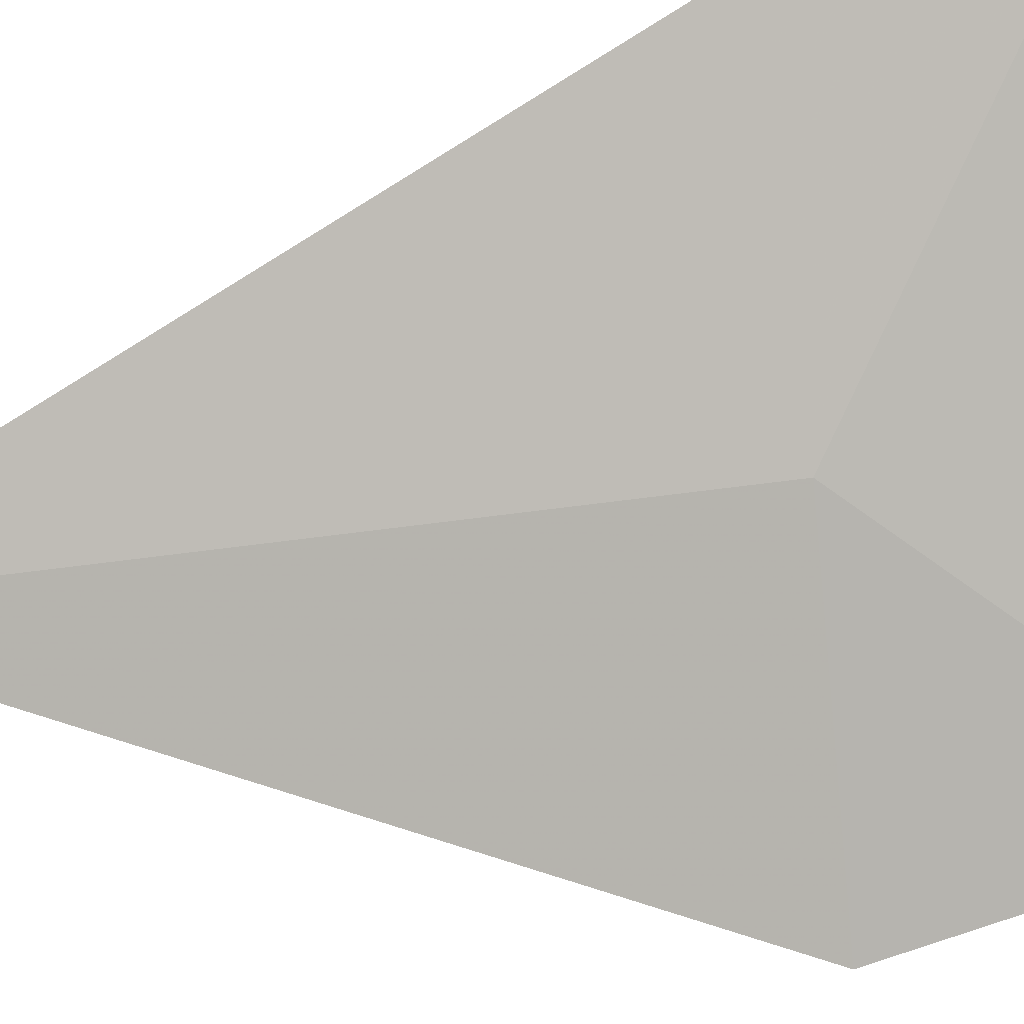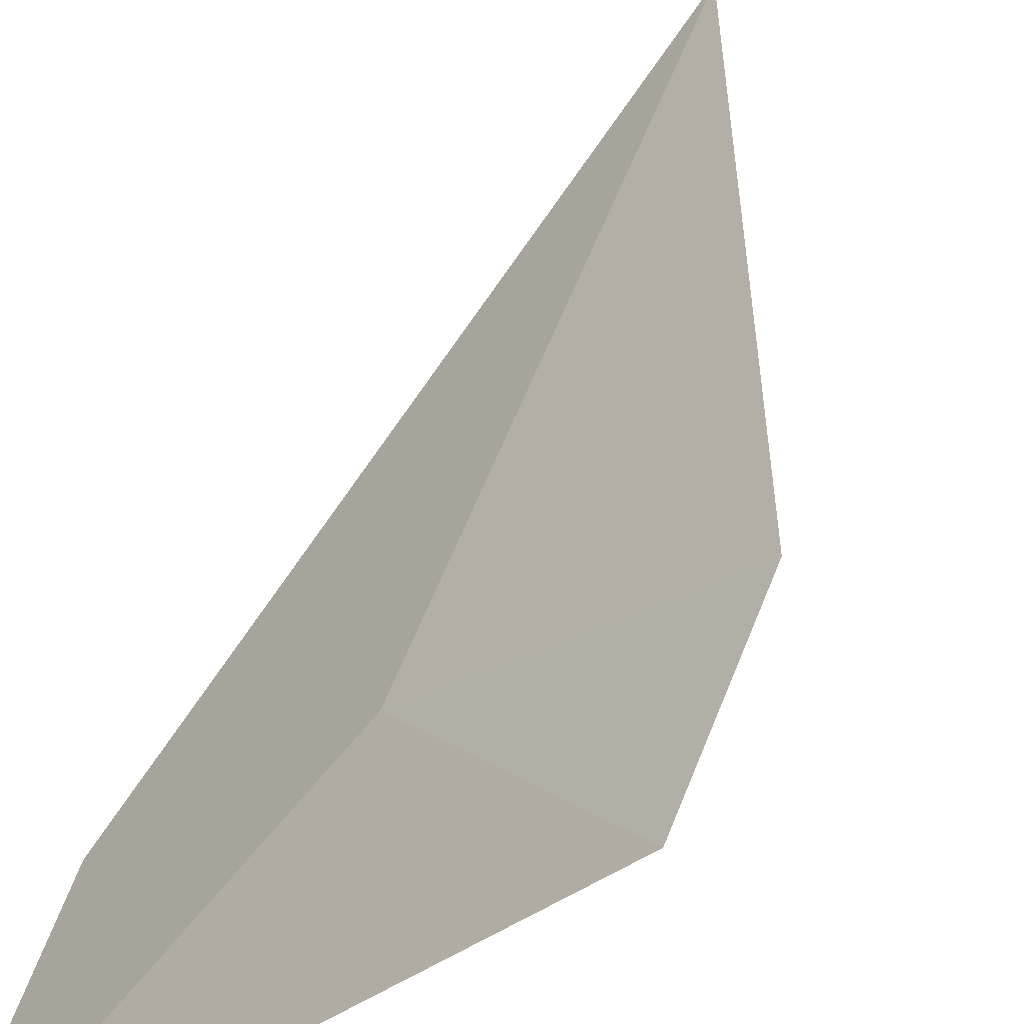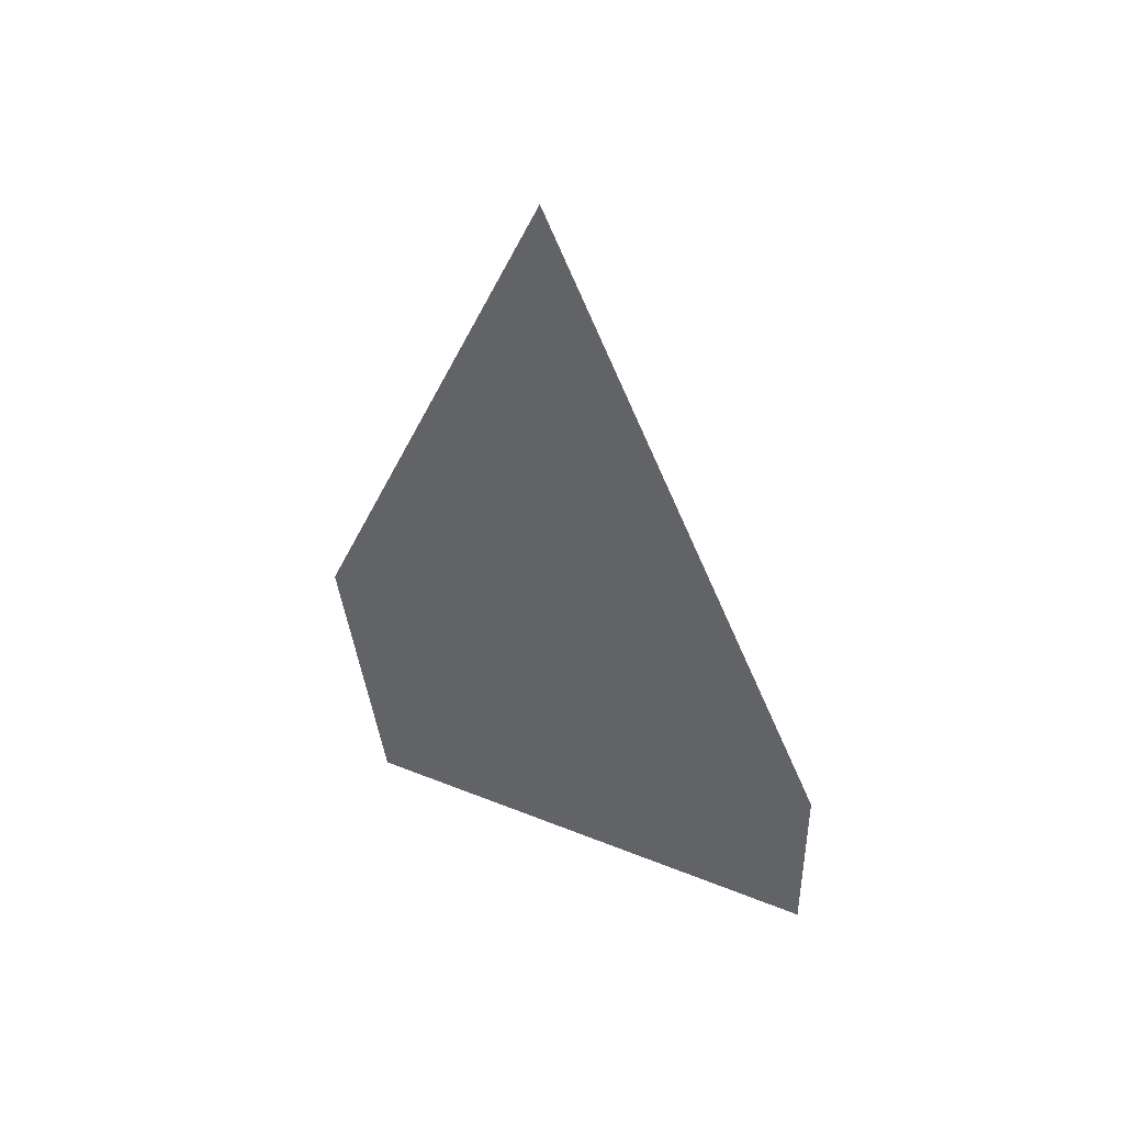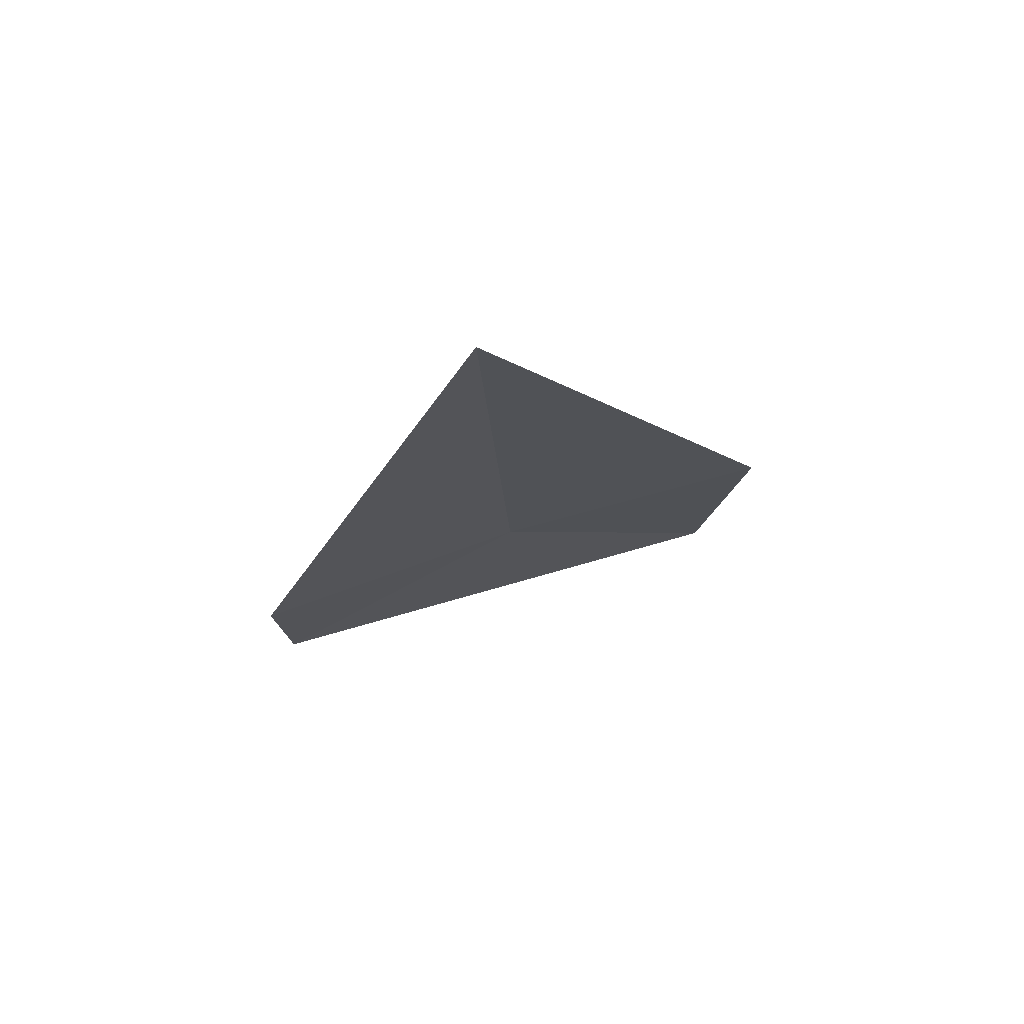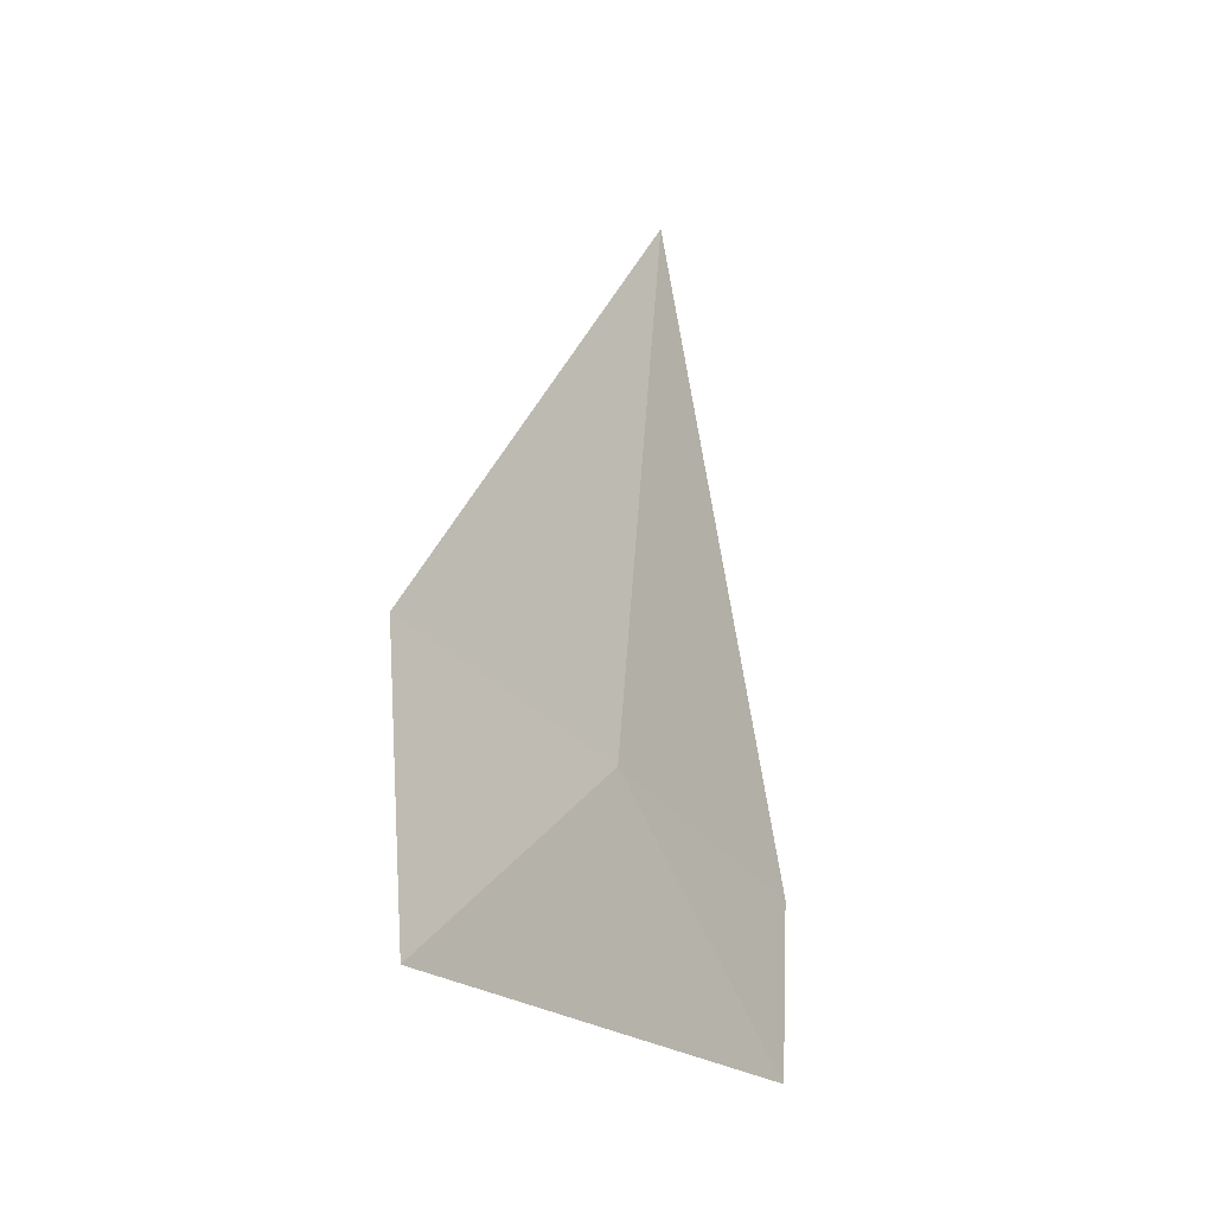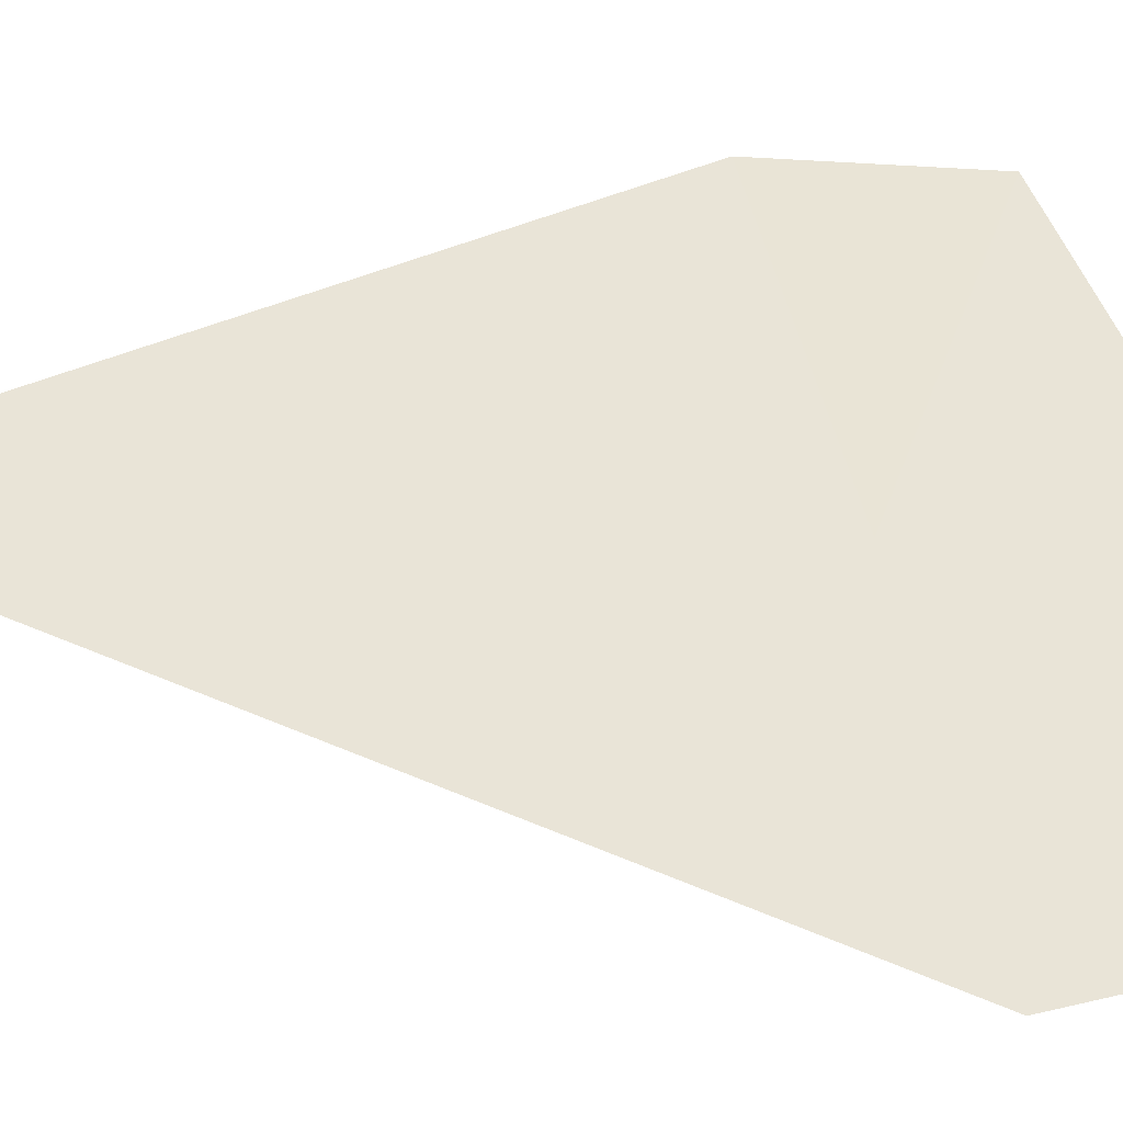
<metadata>
{"format":"obj","ext":"obj","renderer":"f3d","projection":"perspective","resolution":1024,"background":"white","views":[{"elev":53.0,"azim":80.3,"up":"+Y"},{"elev":45.1,"azim":-159.4,"up":"+Y"},{"elev":42.3,"azim":167.7,"up":"+Z"},{"elev":78.0,"azim":-62.5,"up":"+Z"},{"elev":-33.9,"azim":80.1,"up":"+Z"},{"elev":5.8,"azim":70.4,"up":"+Y"}]}
</metadata>
<code>
v -5.742 1.44 0.8127
v -6.008 1.688 0.8067
v -5.718 1.493 1.577
v -5.497 1.173 0.8194
v -6.012 1.677 0.579
v -5.544 1.206 0.4732
f 1 5 2
f 1 4 6
f 1 6 5
f 1 2 3
f 1 3 4

</code>
